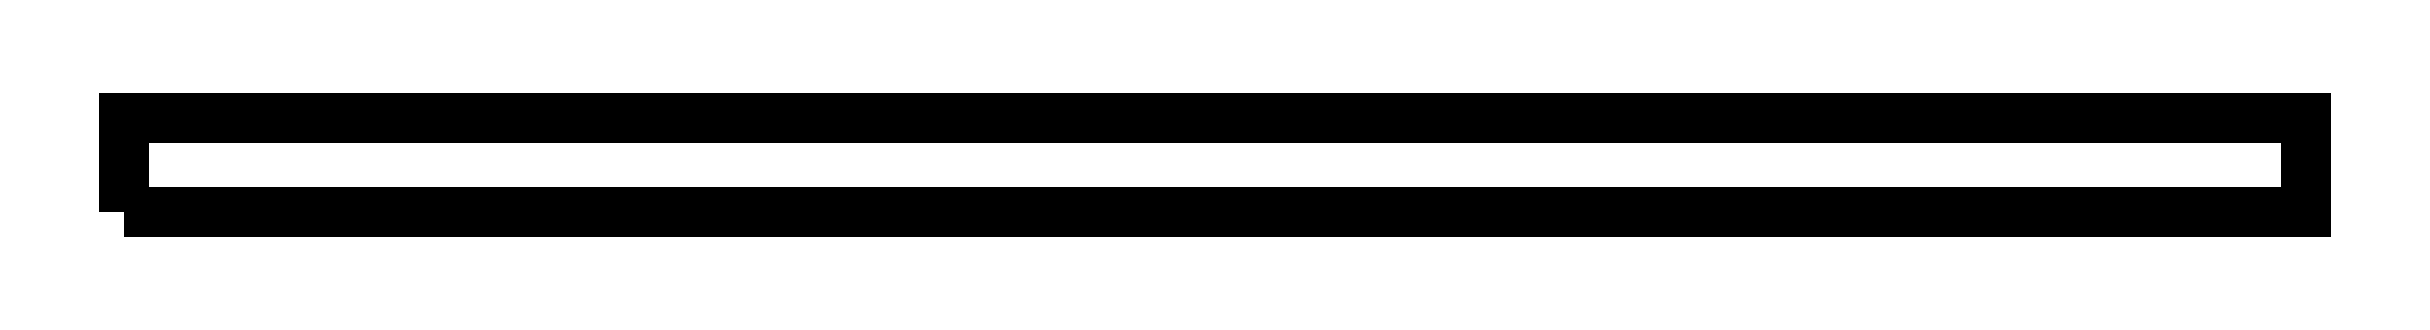
<metadata>
{"format":"dxf","ext":"dxf","renderer":"ezdxf+matplotlib","layout":"modelspace","background":"white","min_lineweight":24,"dpi":150}
</metadata>
<code>
0
SECTION
2
ENTITIES
0
TEXT
8
SCRIBE
10
30
20
30
30
0
40
10
1
118
0
TEXT
8
TEXT
10
30
20
15
30
0
40
10
1
2+I35K1_20_93+C345
0
POLYLINE
8
CUT
66
1
10
0
20
0
30
0
70
1
0
VERTEX
8
CUT
10
0
20
0
30
0
42
0
0
VERTEX
8
CUT
10
0
20
342
30
0
42
0
0
VERTEX
8
CUT
10
7868
20
342
30
0
42
0
0
VERTEX
8
CUT
10
7868
20
0
30
0
42
0
0
SEQEND
0
ENDSEC
0
EOF

</code>
